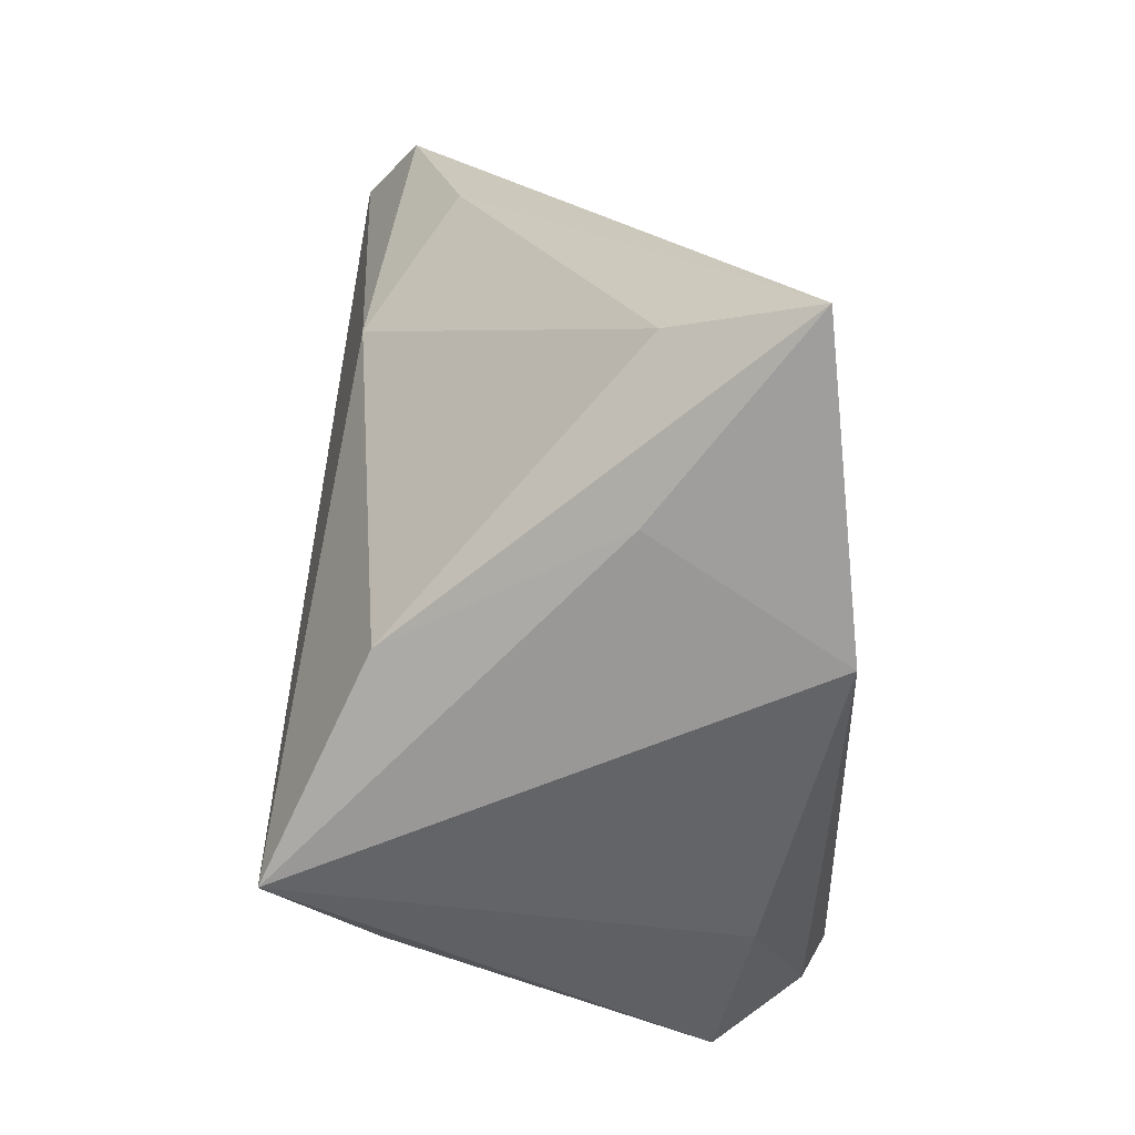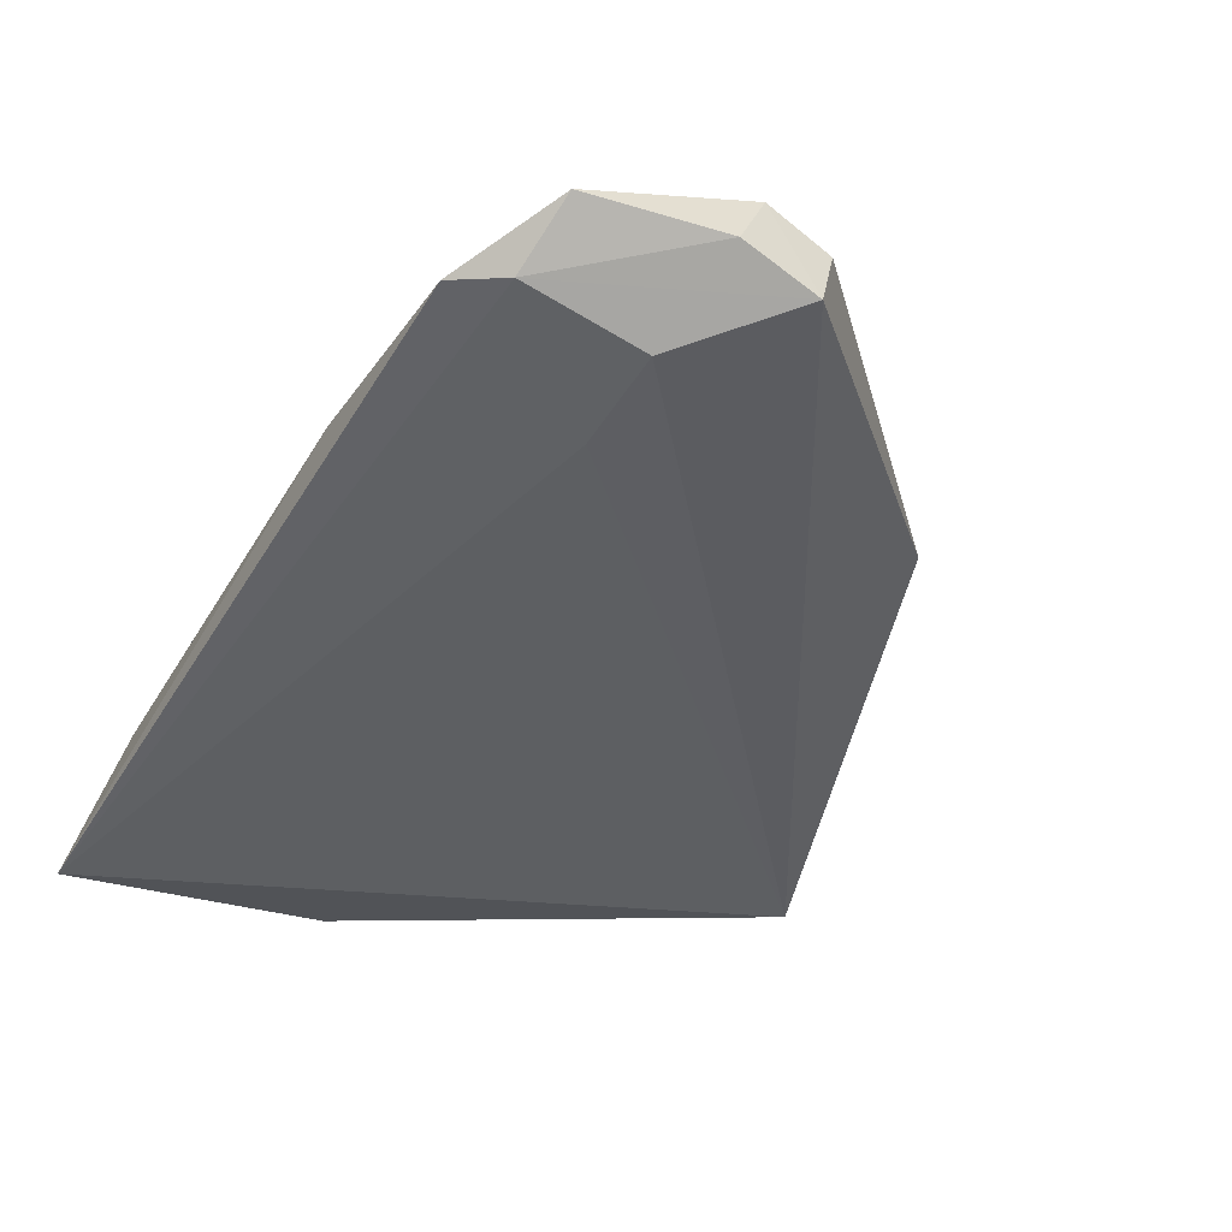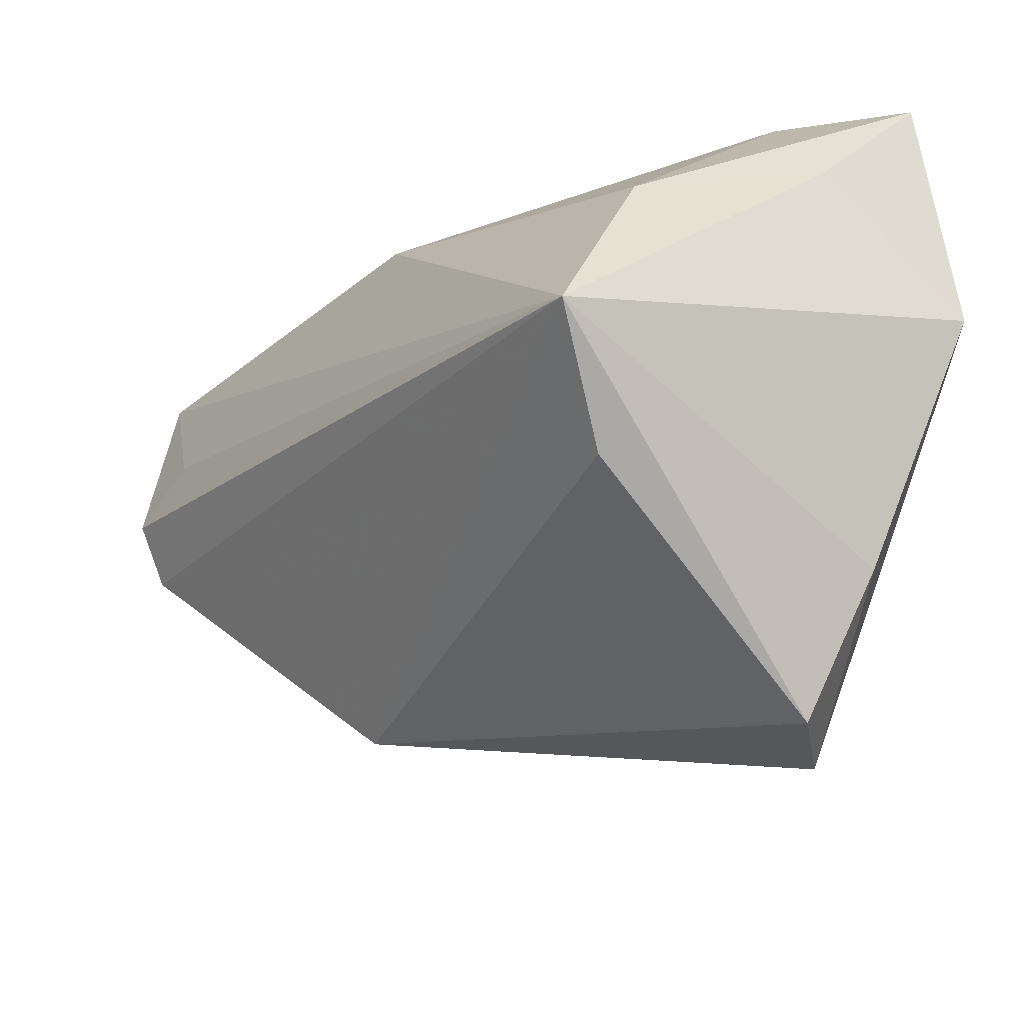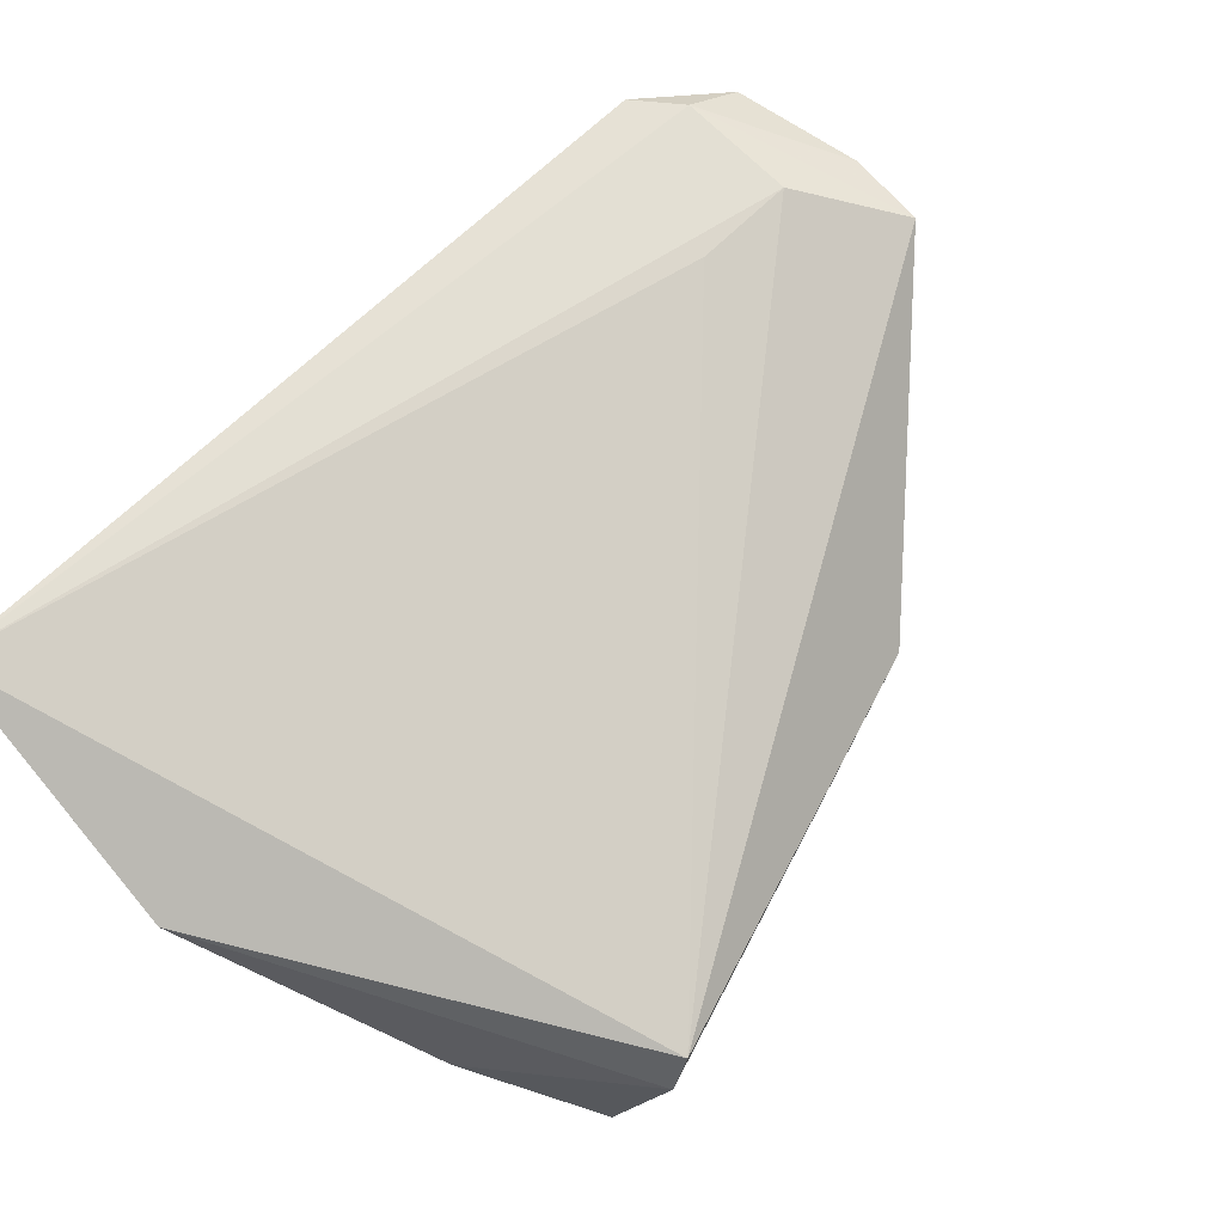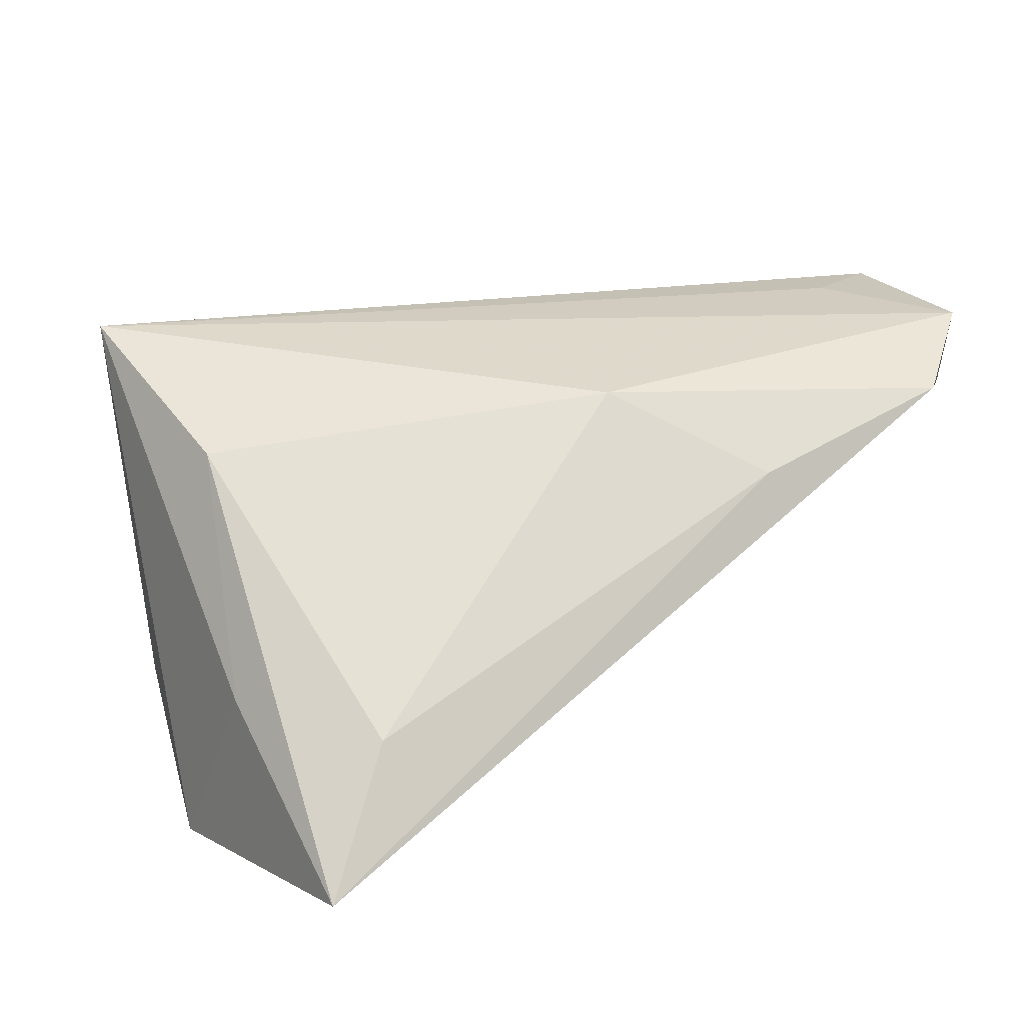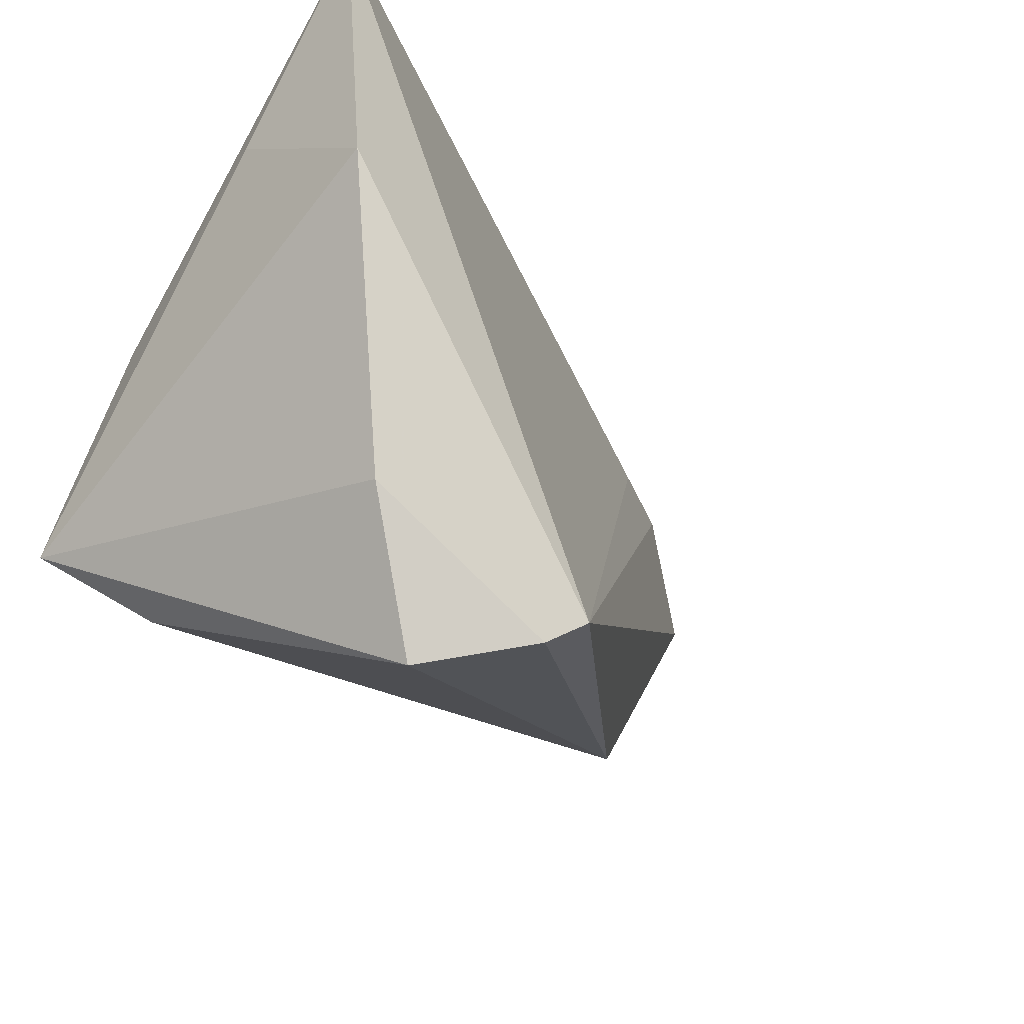
<metadata>
{"format":"obj","ext":"obj","renderer":"f3d","projection":"perspective","resolution":1024,"background":"white","views":[{"elev":18.5,"azim":93.1,"up":"+Y"},{"elev":-12.6,"azim":-124.1,"up":"+Z"},{"elev":-38.3,"azim":55.9,"up":"+Y"},{"elev":-73.7,"azim":-143.1,"up":"+Z"},{"elev":15.2,"azim":145.6,"up":"+Z"},{"elev":-34.1,"azim":135.5,"up":"+Y"}]}
</metadata>
<code>
v -0.06536 0.009297 0.01684
v -0.05215 0.03511 0.01774
v 0.02854 -0.02959 0.01467
v 0.03079 0.03524 -0.01315
v -0.03511 -0.02793 0.003274
v -0.06383 0.0178 0.02175
v -0.06172 0.005073 0.02305
v -0.05733 0.03223 0.02541
v -0.06026 0.01204 0.02764
v 0.04016 0.01849 -0.01168
v 0.04016 0.03991 -0.02866
v 0.04016 0.005015 -0.03216
v -0.006671 0.02581 0.01985
v -0.04952 0.01576 0.02711
v -0.02149 0.03825 0.01045
v -0.04399 0.0218 0.005891
v -0.04669 0.03991 0.01815
v 0.03772 -0.01992 0.02557
v 0.01959 -0.04584 -0.01959
v 0.009336 -0.04303 -0.0295
v 0.02851 -0.02862 -0.02366
v 0.005227 -0.03998 -0.03205
v 0.03586 0.004732 0.01394
v -0.05543 0.02192 0.01168
f 12 22 11
f 10 18 12
f 12 11 10
f 8 18 13
f 20 22 12
f 3 19 18
f 8 13 17
f 23 13 18
f 18 10 23
f 23 10 11
f 16 11 22
f 22 24 16
f 16 24 11
f 21 20 12
f 19 20 21
f 12 18 21
f 18 19 21
f 5 20 19
f 19 3 5
f 22 20 5
f 5 3 18
f 11 17 15
f 15 17 13
f 11 24 2
f 2 17 11
f 8 17 2
f 4 23 11
f 13 23 4
f 11 15 4
f 4 15 13
f 1 24 22
f 22 5 1
f 1 2 24
f 8 2 6
f 2 1 6
f 7 5 18
f 7 1 5
f 9 6 1
f 1 7 9
f 8 6 9
f 9 7 18
f 14 18 8
f 8 9 14
f 14 9 18

</code>
